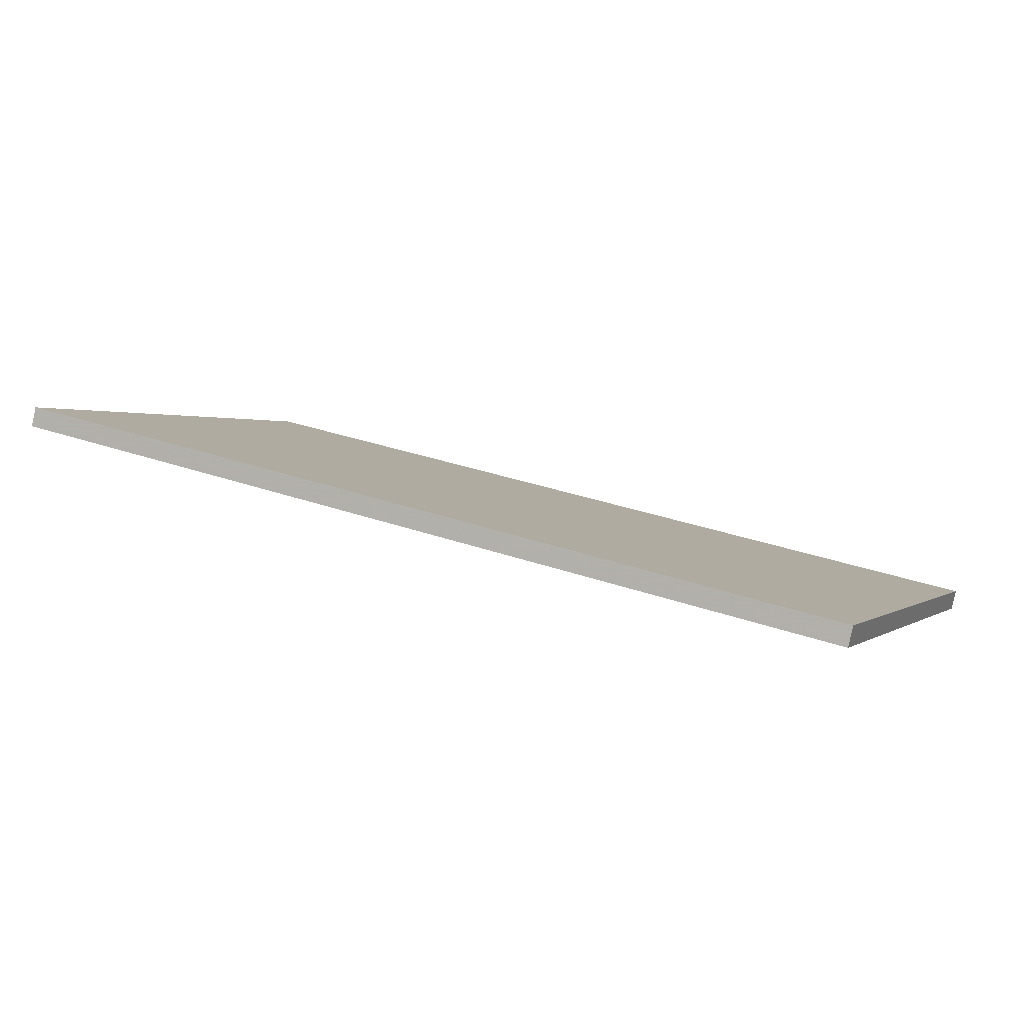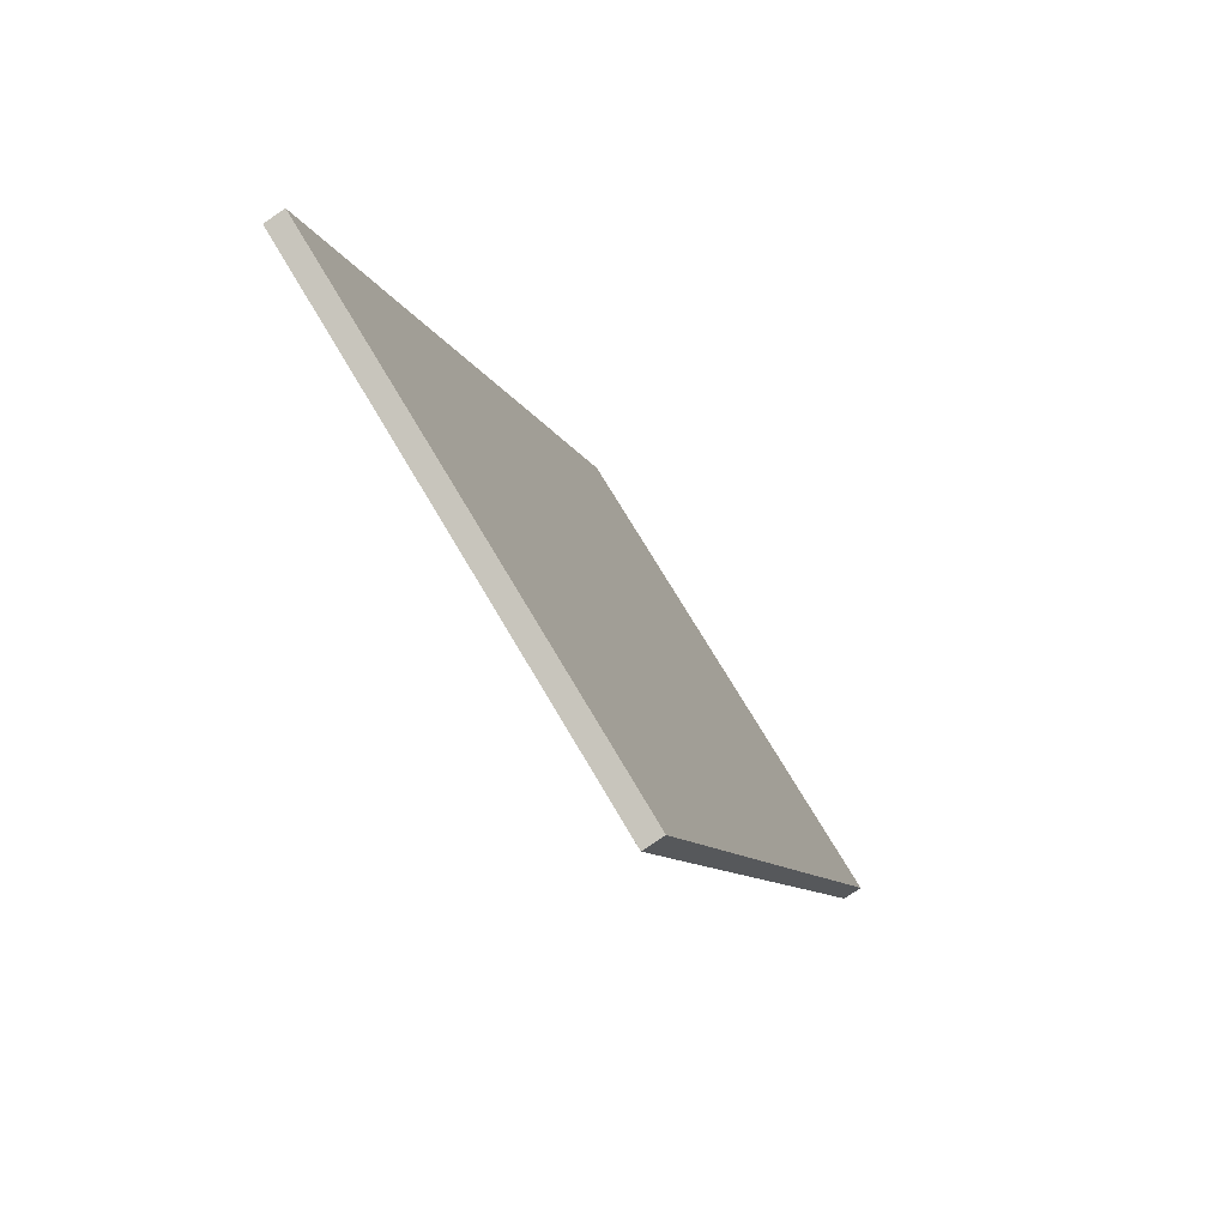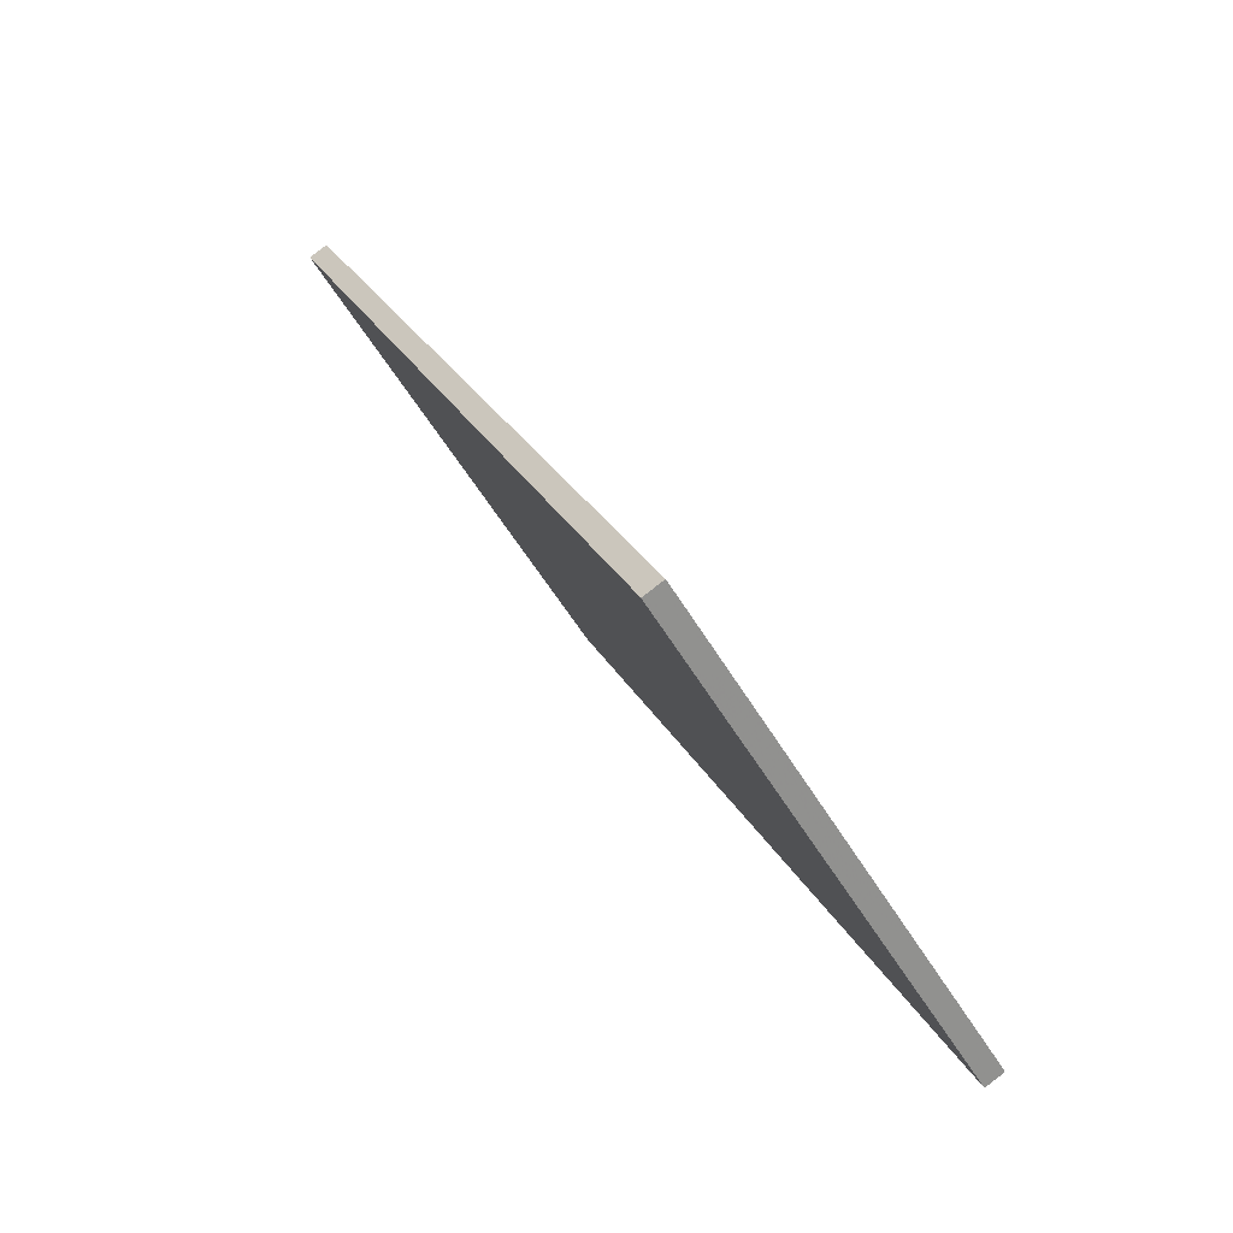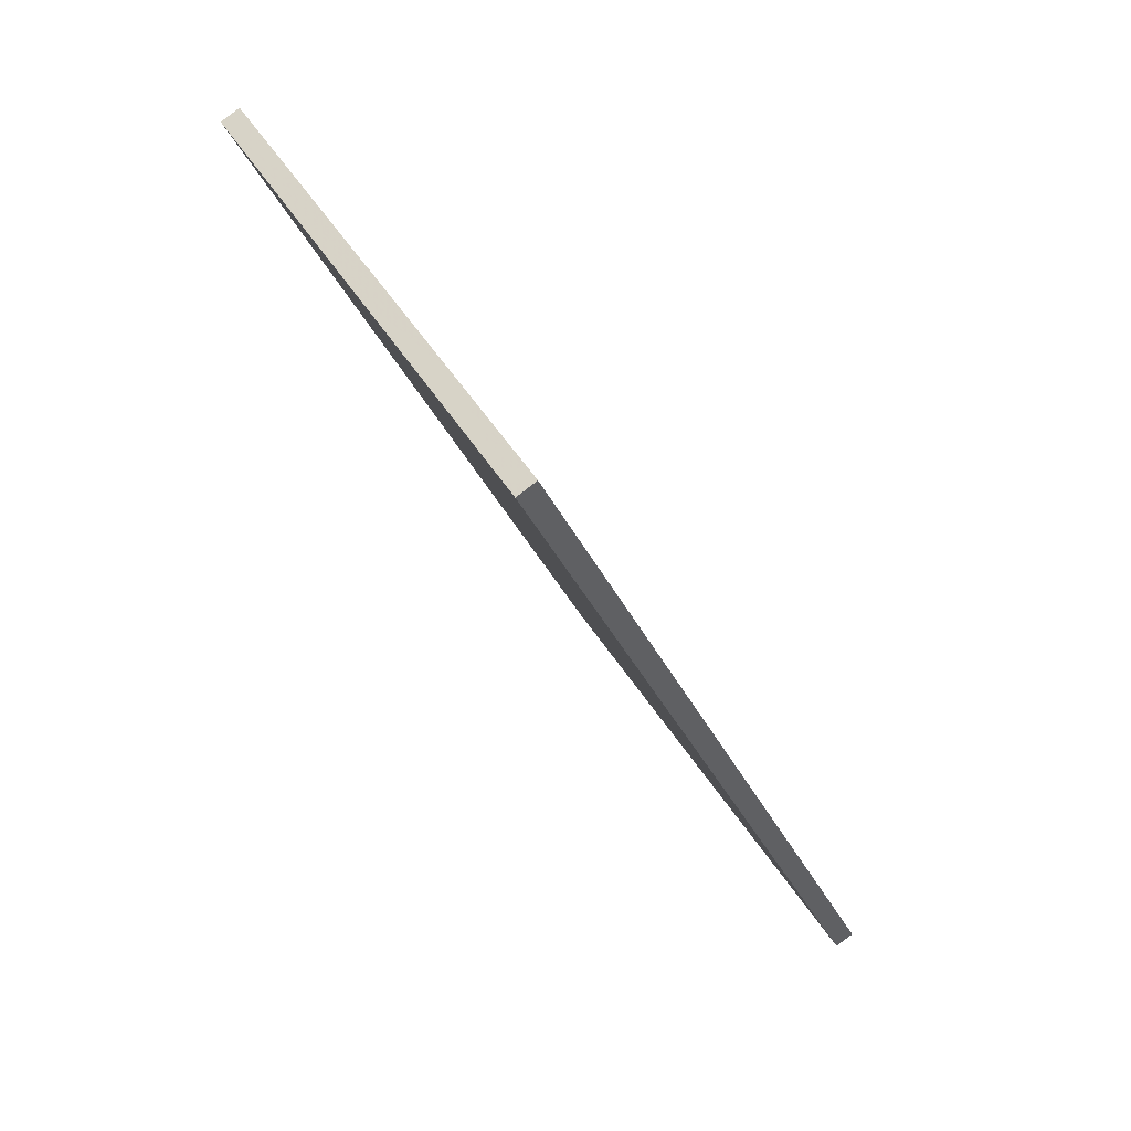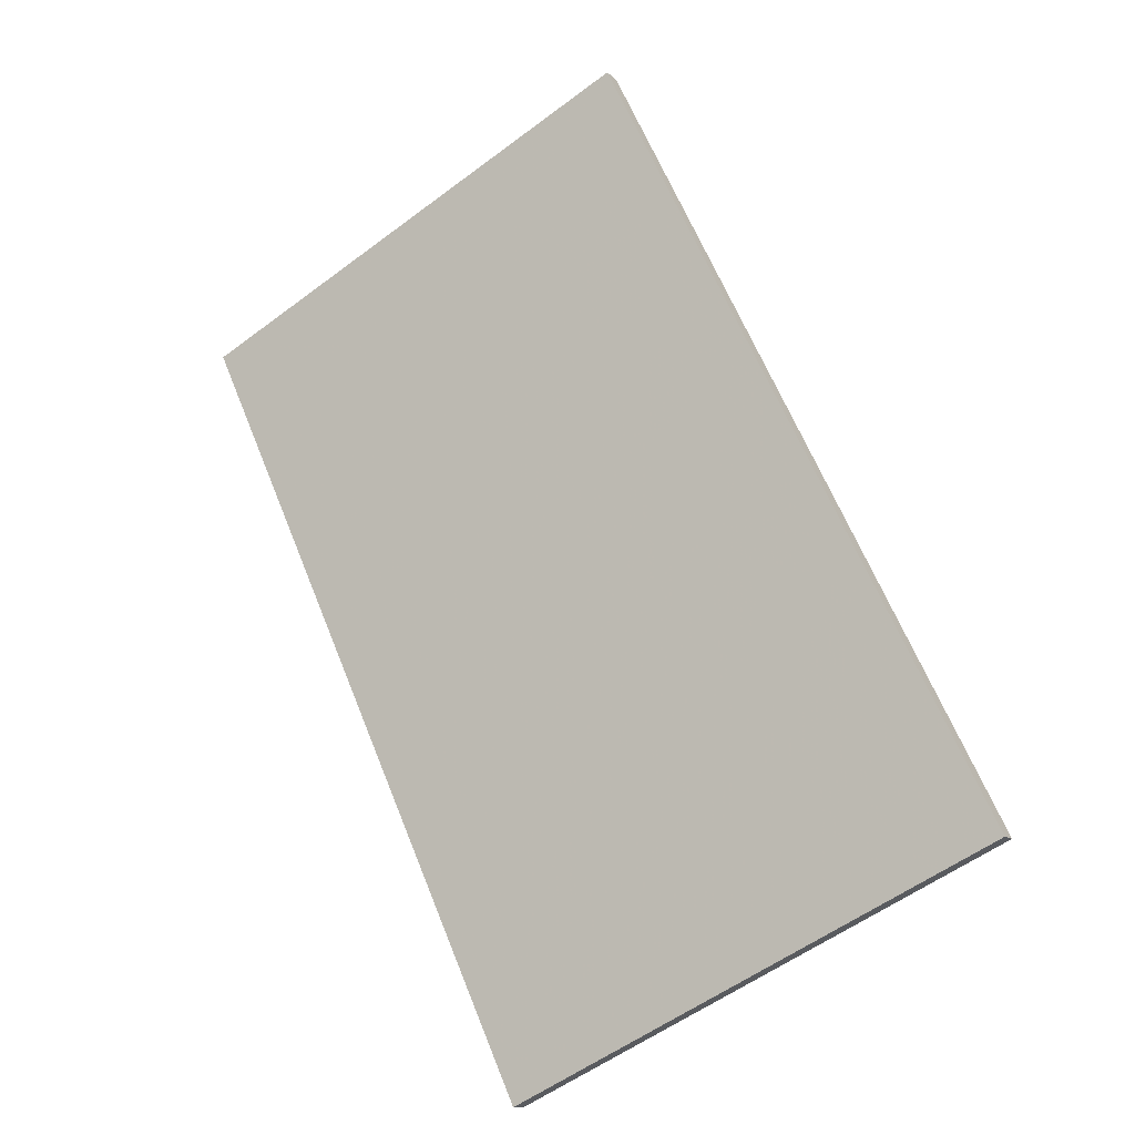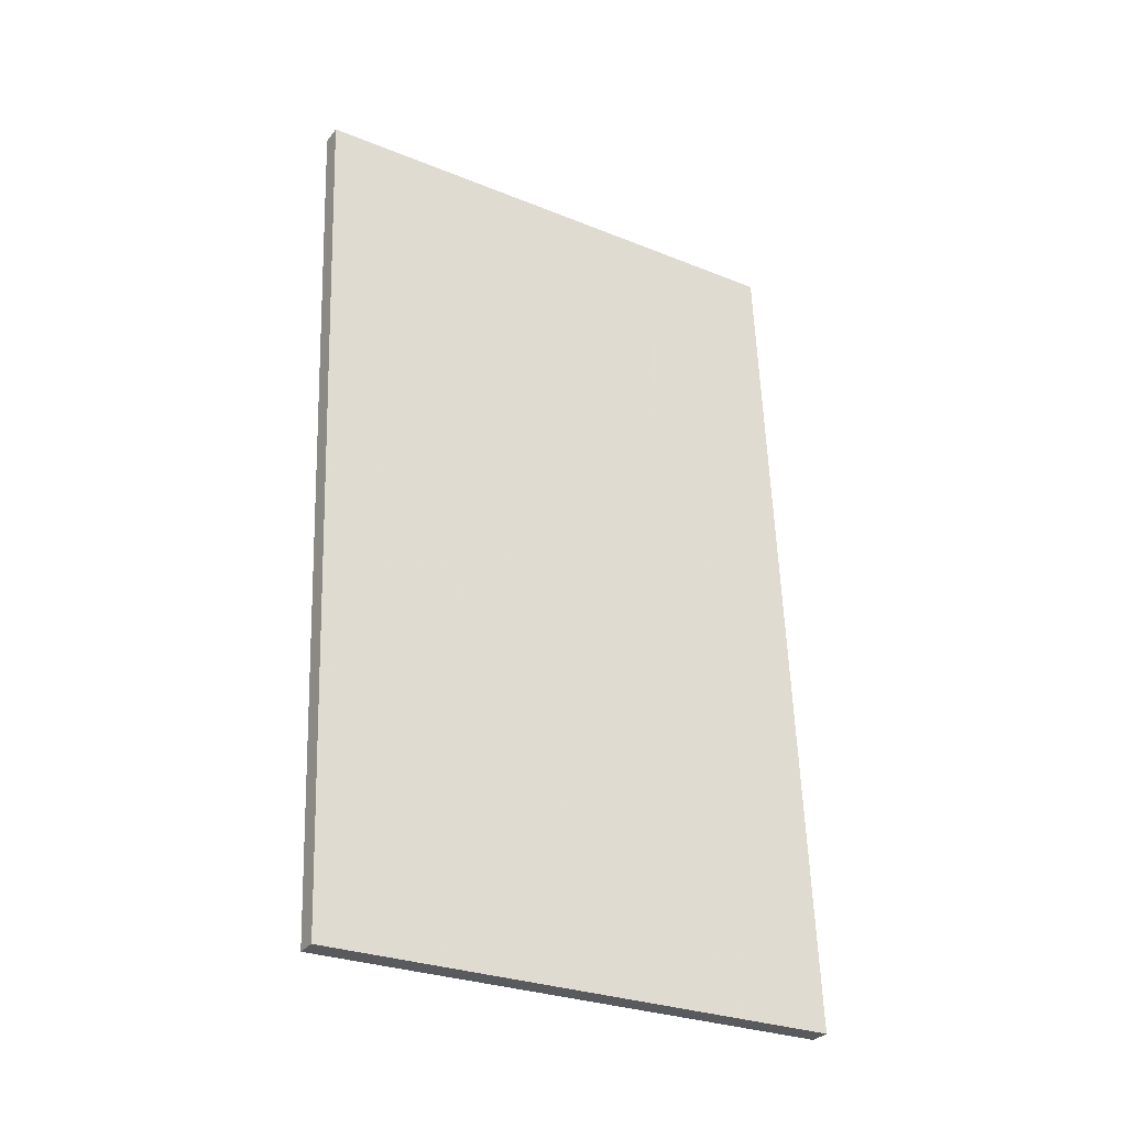
<metadata>
{"format":"obj","ext":"obj","renderer":"f3d","projection":"perspective","resolution":1024,"background":"white","views":[{"elev":35.9,"azim":-153.1,"up":"+Z"},{"elev":-8.1,"azim":105.8,"up":"+Y"},{"elev":24.8,"azim":70.9,"up":"+Y"},{"elev":-31.2,"azim":112.4,"up":"+Y"},{"elev":62.0,"azim":68.9,"up":"+Z"},{"elev":60.8,"azim":-91.1,"up":"+Z"}]}
</metadata>
<code>
v -0.2097 -1.792 4.554
v -0.2075 -1.828 4.612
v 0.2193 -1.822 4.6
v 0.2172 -1.786 4.542
v 0.2164 -2.168 4.306
v -0.2105 -2.174 4.317
v -0.2083 -2.21 4.375
v 0.2185 -2.204 4.363
v 2.78 -1.784 4.53
v 2.353 -1.79 4.542
v 2.353 -2.172 4.305
v 2.779 -2.165 4.293
v 2.777 -2.13 4.235
v 2.778 -1.748 4.472
v 2.351 -1.754 4.484
v 2.351 -2.136 4.247
v -0.2129 -3.32 3.607
v -0.2121 -2.938 3.844
v 0.2148 -2.931 3.832
v 0.214 -3.313 3.595
v 0.2161 -3.349 3.653
v -0.2107 -3.355 3.665
v -0.2099 -2.974 3.901
v 0.2169 -2.967 3.89
v 2.777 -3.311 3.582
v 2.775 -3.275 3.525
v 2.776 -2.893 3.761
v 2.778 -2.929 3.819
v 2.35 -3.317 3.594
v 2.348 -3.281 3.536
v 2.351 -2.935 3.831
v 2.349 -2.899 3.773
v 1.922 -2.906 3.785
v 1.923 -2.524 4.022
v 2.35 -2.518 4.01
v 2.777 -2.511 3.998
v 1.921 -3.288 3.548
v 1.494 -3.294 3.56
v 1.495 -2.912 3.797
v 1.923 -3.324 3.606
v 1.497 -3.33 3.618
v 1.07 -3.336 3.629
v 1.068 -3.3 3.572
v 1.924 -2.942 3.843
v 1.497 -2.948 3.855
v 1.071 -2.955 3.866
v 0.6437 -2.961 3.878
v 0.6429 -3.343 3.641
v 1.498 -2.566 4.091
v 1.071 -2.573 4.103
v 0.6445 -2.579 4.115
v 0.2177 -2.586 4.127
v 1.072 -2.191 4.34
v 0.6453 -2.197 4.352
v 1.073 -1.809 4.577
v 0.6461 -1.816 4.589
v 1.071 -1.773 4.519
v 0.644 -1.78 4.531
v 1.07 -2.155 4.282
v 0.6432 -2.161 4.294
v 1.069 -2.537 4.045
v 0.6424 -2.543 4.057
v 0.2156 -2.55 4.069
v -0.2113 -2.556 4.08
v 0.6416 -2.925 3.82
v 1.068 -2.919 3.808
v 0.6408 -3.307 3.583
v 1.496 -2.53 4.034
v 1.497 -2.149 4.27
v 1.924 -2.142 4.259
v 1.498 -1.767 4.507
v 1.924 -1.761 4.496
v 1.5 -1.803 4.565
v 1.927 -1.796 4.553
v 1.499 -2.185 4.328
v 1.926 -2.178 4.317
v 1.925 -2.56 4.08
v 2.352 -2.554 4.068
v 2.779 -2.547 4.056
v -0.2091 -2.592 4.138
f 1 2 3 4
f 1 4 5 6
f 1 6 7 2
f 2 7 8 3
f 9 10 11 12
f 9 12 13 14
f 9 14 15 10
f 14 13 16 15
f 17 18 19 20
f 17 20 21 22
f 17 22 23 18
f 22 21 24 23
f 25 26 27 28
f 25 29 30 26
f 25 28 31 29
f 26 30 32 27
f 32 33 34 35
f 32 35 36 27
f 32 30 37 33
f 37 38 39 33
f 37 30 29 40
f 37 40 41 38
f 41 42 43 38
f 41 40 44 45
f 41 45 46 42
f 46 47 48 42
f 46 45 49 50
f 46 50 51 47
f 51 52 24 47
f 51 50 53 54
f 51 54 8 52
f 54 53 55 56
f 54 56 3 8
f 56 55 57 58
f 56 58 4 3
f 58 57 59 60
f 58 60 5 4
f 60 59 61 62
f 60 62 63 5
f 63 64 6 5
f 63 62 65 19
f 63 19 18 64
f 65 62 61 66
f 65 66 43 67
f 65 67 20 19
f 67 43 42 48
f 67 48 21 20
f 66 61 68 39
f 66 39 38 43
f 68 61 59 69
f 68 69 70 34
f 68 34 33 39
f 70 69 71 72
f 70 72 15 16
f 70 16 35 34
f 72 71 73 74
f 72 74 10 15
f 74 73 75 76
f 74 76 11 10
f 76 75 49 77
f 76 77 78 11
f 78 77 44 31
f 78 31 28 79
f 78 79 12 11
f 79 28 27 36
f 79 36 13 12
f 77 49 45 44
f 75 53 50 49
f 75 73 55 53
f 73 71 57 55
f 71 69 59 57
f 64 80 7 6
f 64 18 23 80
f 80 23 24 52
f 80 52 8 7
f 48 47 24 21
f 44 40 29 31
f 36 35 16 13

</code>
